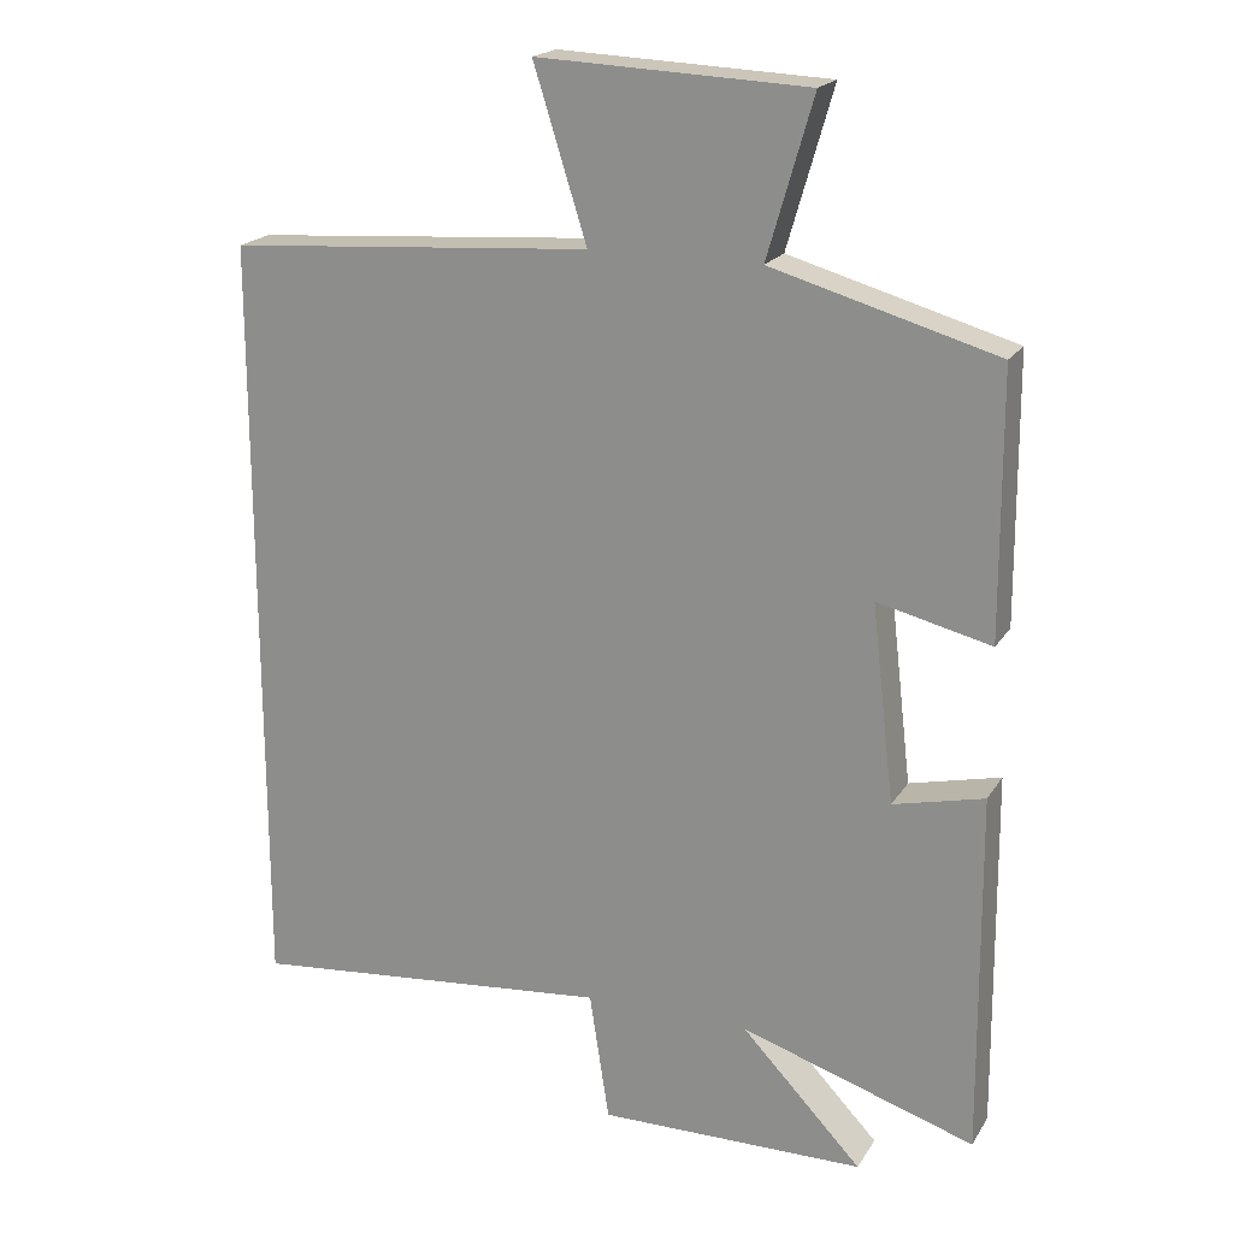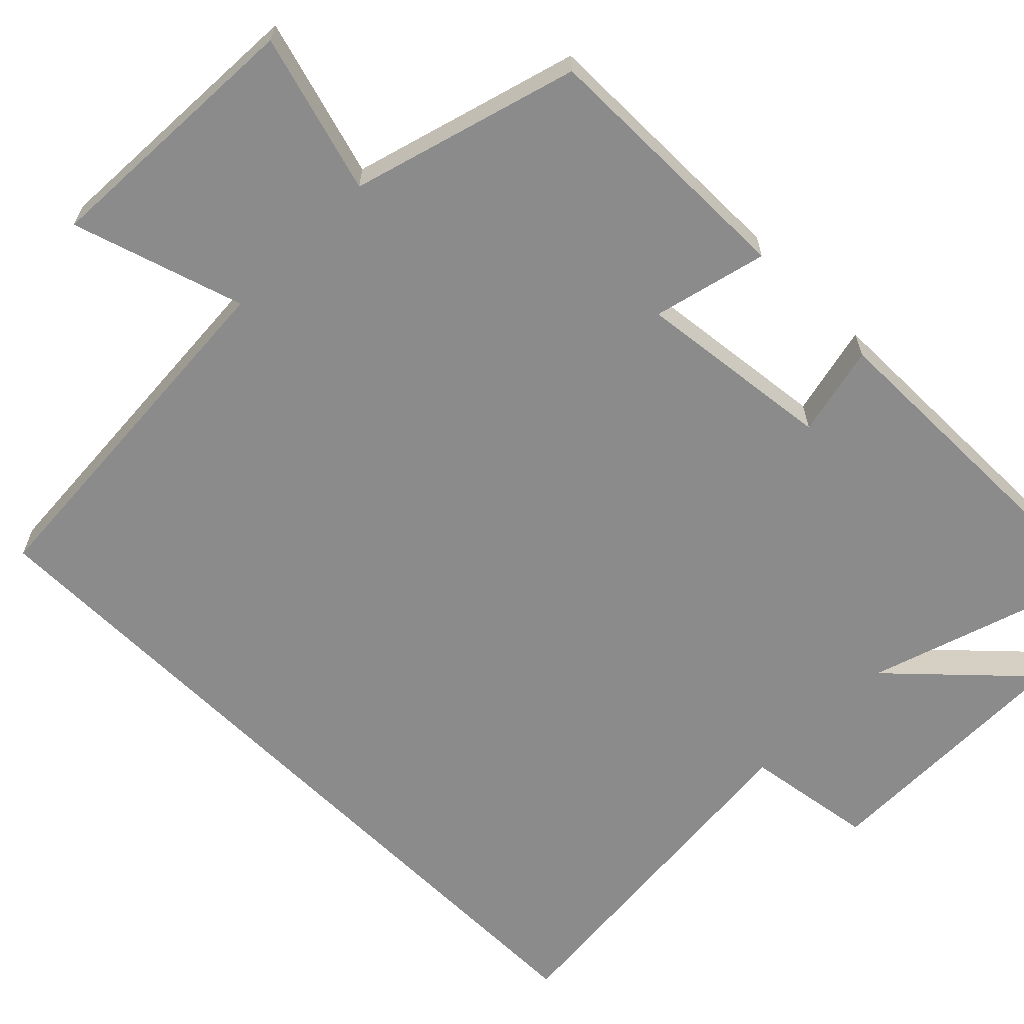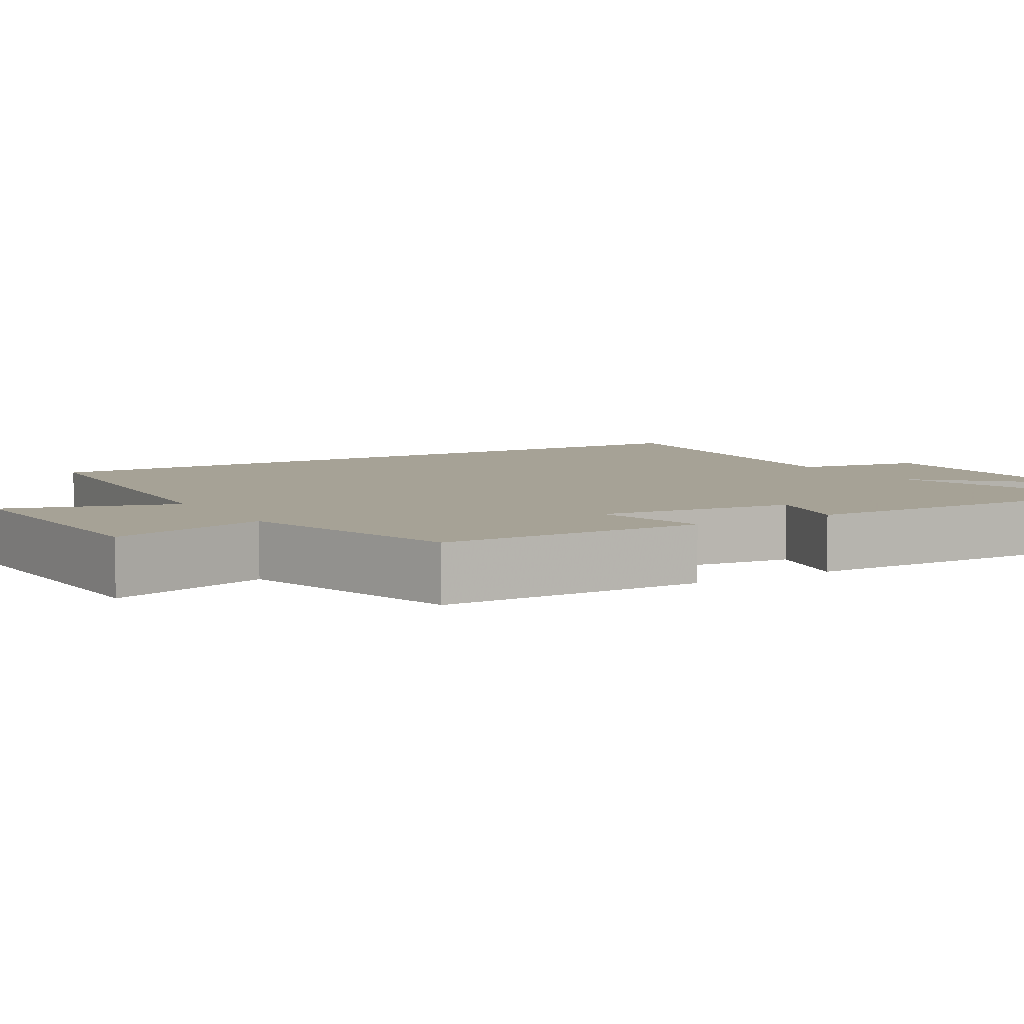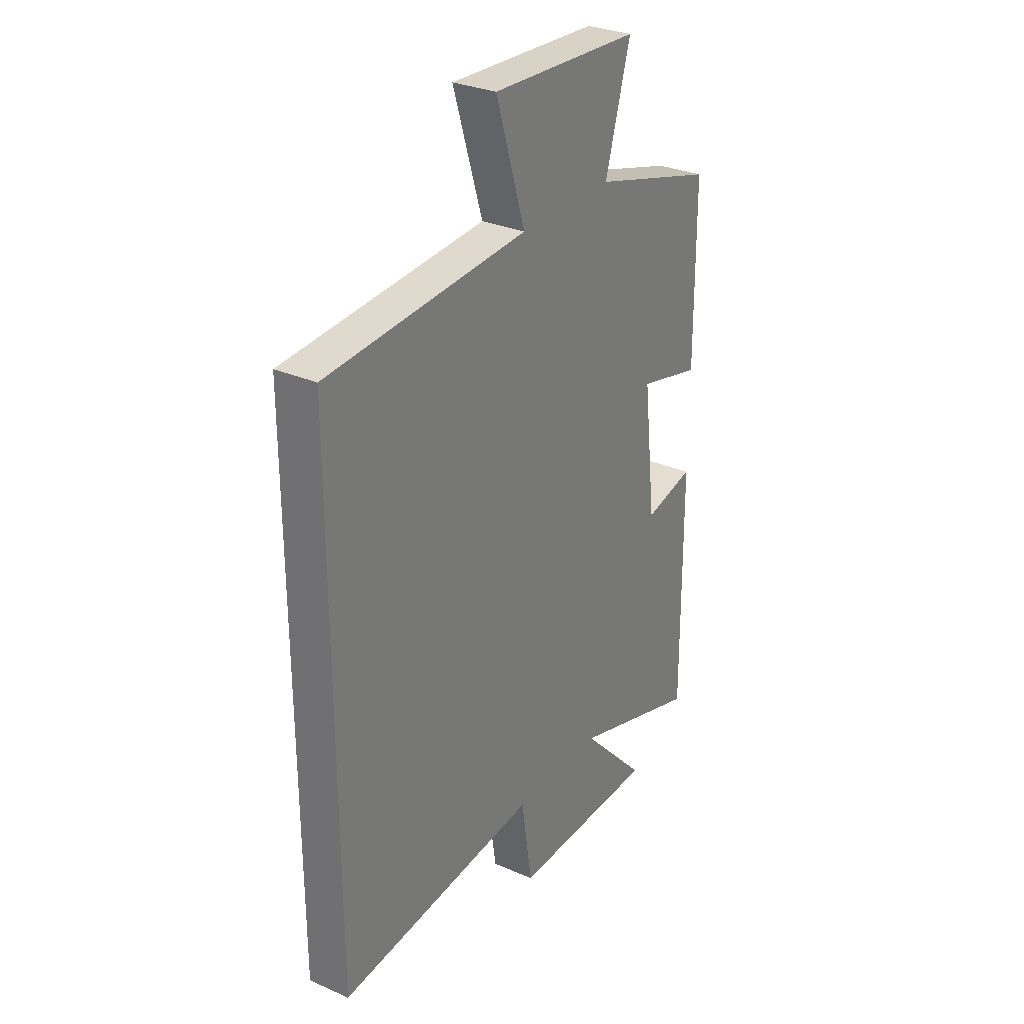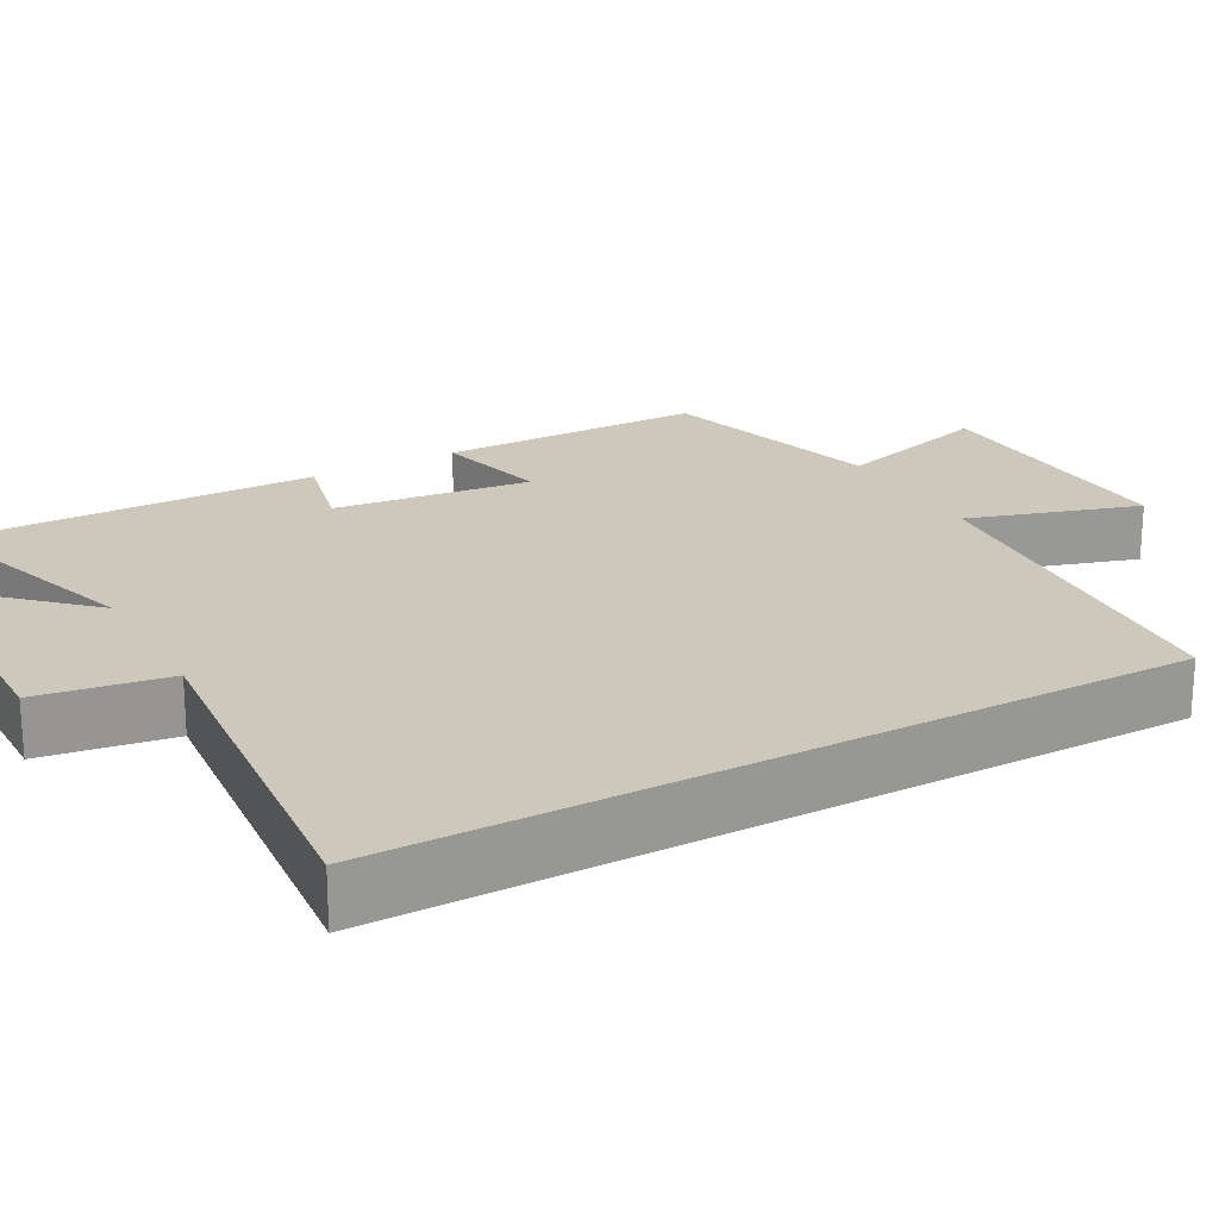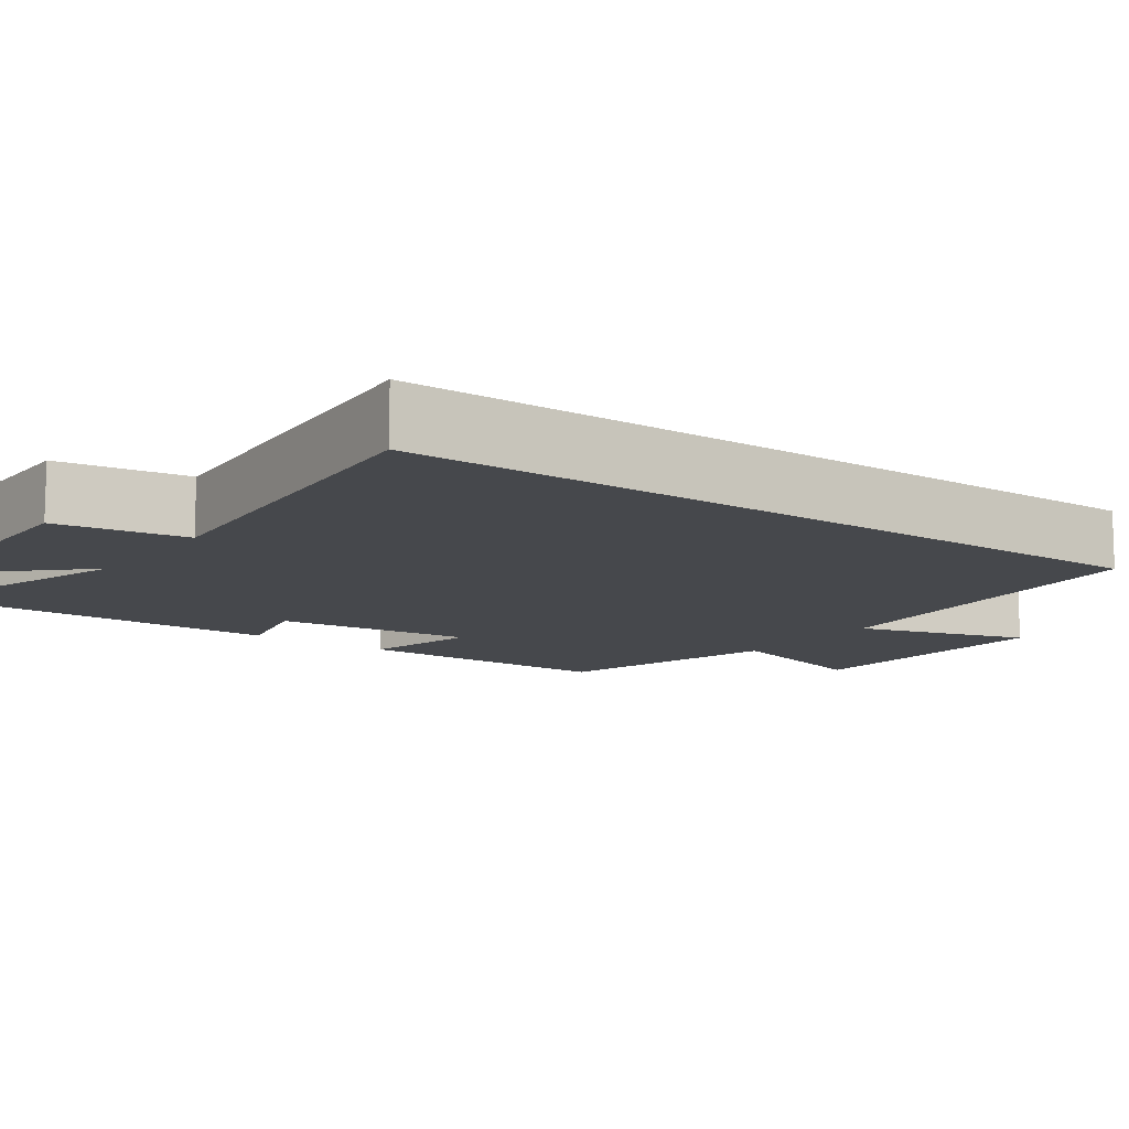
<metadata>
{"format":"obj","ext":"obj","renderer":"f3d","projection":"perspective","resolution":1024,"background":"white","views":[{"elev":19.7,"azim":23.1,"up":"+Z"},{"elev":-63.8,"azim":45.1,"up":"+Y"},{"elev":6.3,"azim":59.0,"up":"+Y"},{"elev":29.9,"azim":-57.3,"up":"+Z"},{"elev":21.8,"azim":-118.9,"up":"+Y"},{"elev":-11.3,"azim":-125.9,"up":"+Y"}]}
</metadata>
<code>
v -0.5 0.07 -0.546
v -0.5 0.07 0.466
v -0.021 0.07 0.5
v -0.091 0.07 0.723
v 0.263 0.07 0.707
v 0.203 0.07 0.5
v 0.498 0.07 0.416
v 0.5 0.07 0.07
v 0.351 0.07 0.106
v 0.381 0.07 -0.152
v 0.5 0.07 -0.124
v 0.504 0.07 -0.598
v 0.197 0.07 -0.5
v 0.355 0.07 -0.666
v 0.005 0.07 -0.67
v -0.021 0.07 -0.5
v -0.5 0 -0.546
v -0.5 0 0.466
v -0.021 0 0.5
v -0.091 0 0.723
v 0.263 0 0.707
v 0.203 0 0.5
v 0.498 0 0.416
v 0.5 0 0.07
v 0.351 0 0.106
v 0.381 0 -0.152
v 0.5 0 -0.124
v 0.504 0 -0.598
v 0.197 0 -0.5
v 0.355 0 -0.666
v 0.005 0 -0.67
v -0.021 0 -0.5
f 13 14 15 16
f 10 11 12 13
f 9 10 13 16
f 6 7 8 9
f 1 2 3
f 16 1 3
f 9 16 3
f 6 9 3
f 3 4 5 6
f 32 31 30 29
f 29 28 27 26
f 32 29 26 25
f 25 24 23 22
f 19 18 17
f 19 17 32
f 19 32 25
f 19 25 22
f 22 21 20 19
f 1 17 18 2
f 2 18 19 3
f 3 19 20 4
f 4 20 21 5
f 5 21 22 6
f 6 22 23 7
f 7 23 24 8
f 8 24 25 9
f 9 25 26 10
f 10 26 27 11
f 11 27 28 12
f 12 28 29 13
f 13 29 30 14
f 14 30 31 15
f 15 31 32 16
f 16 32 17 1

</code>
